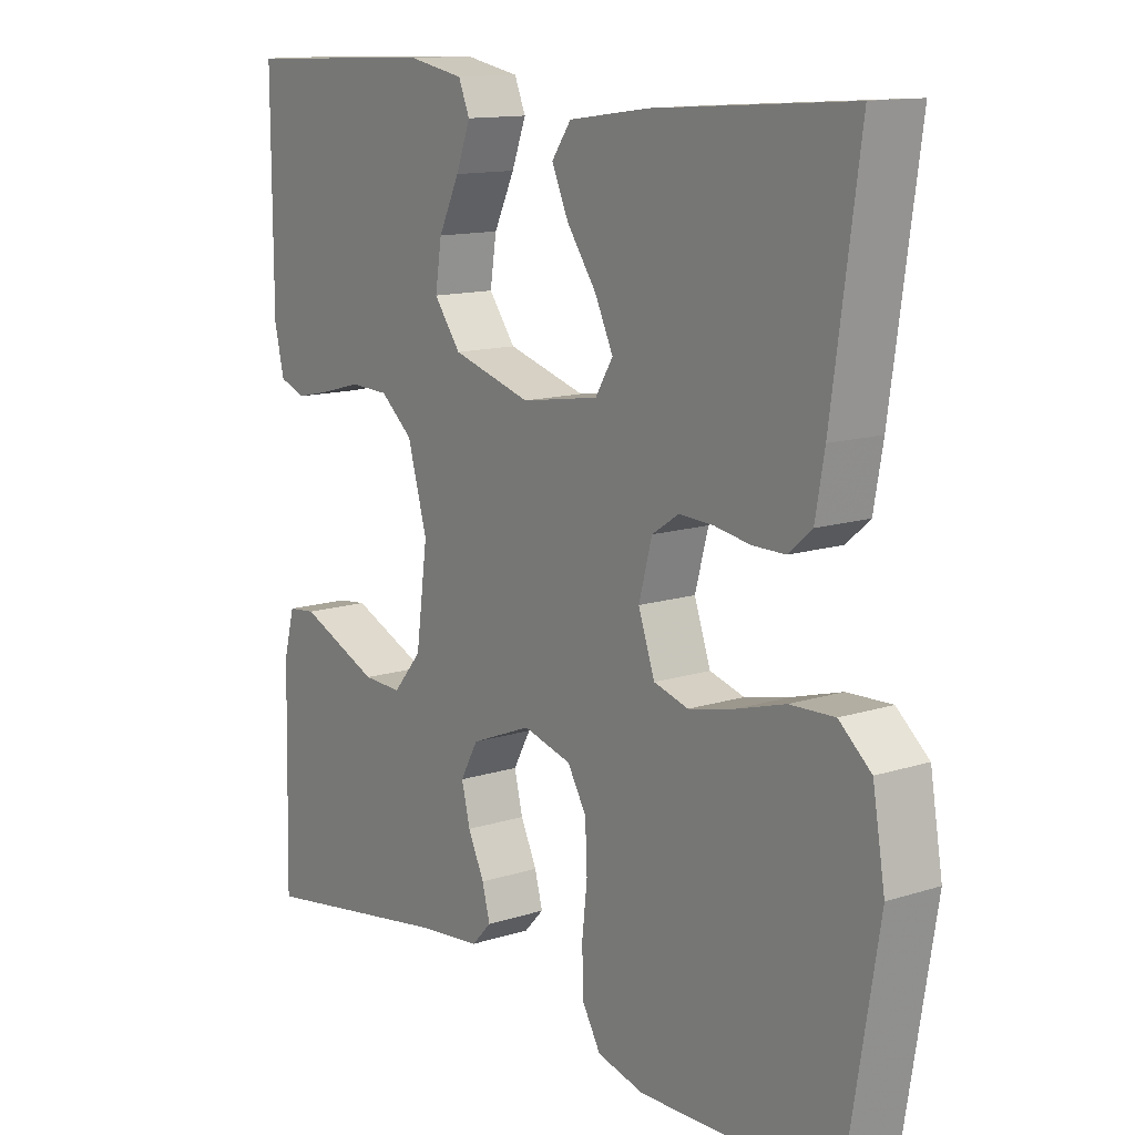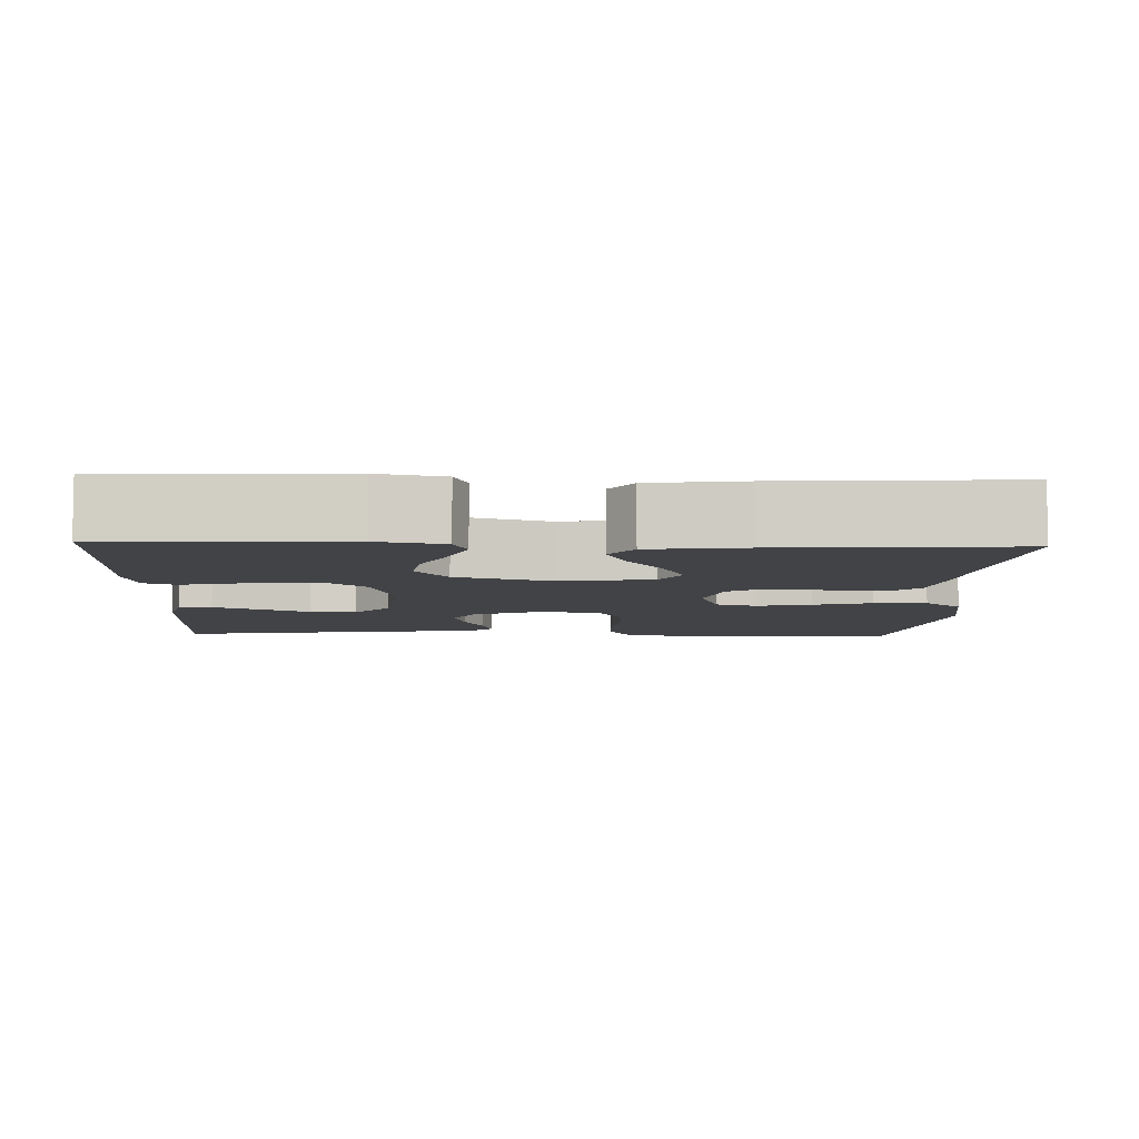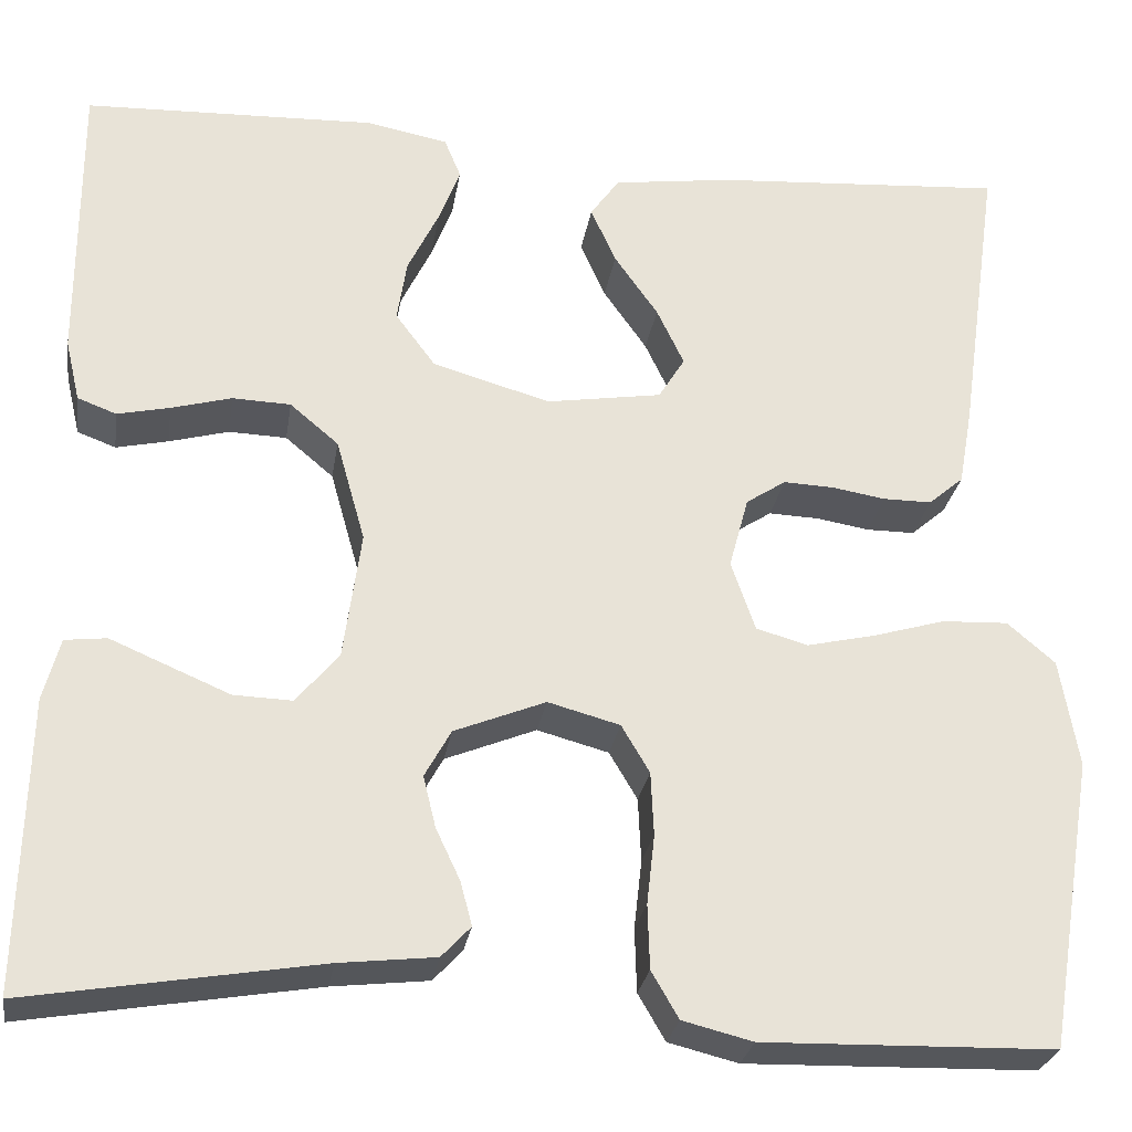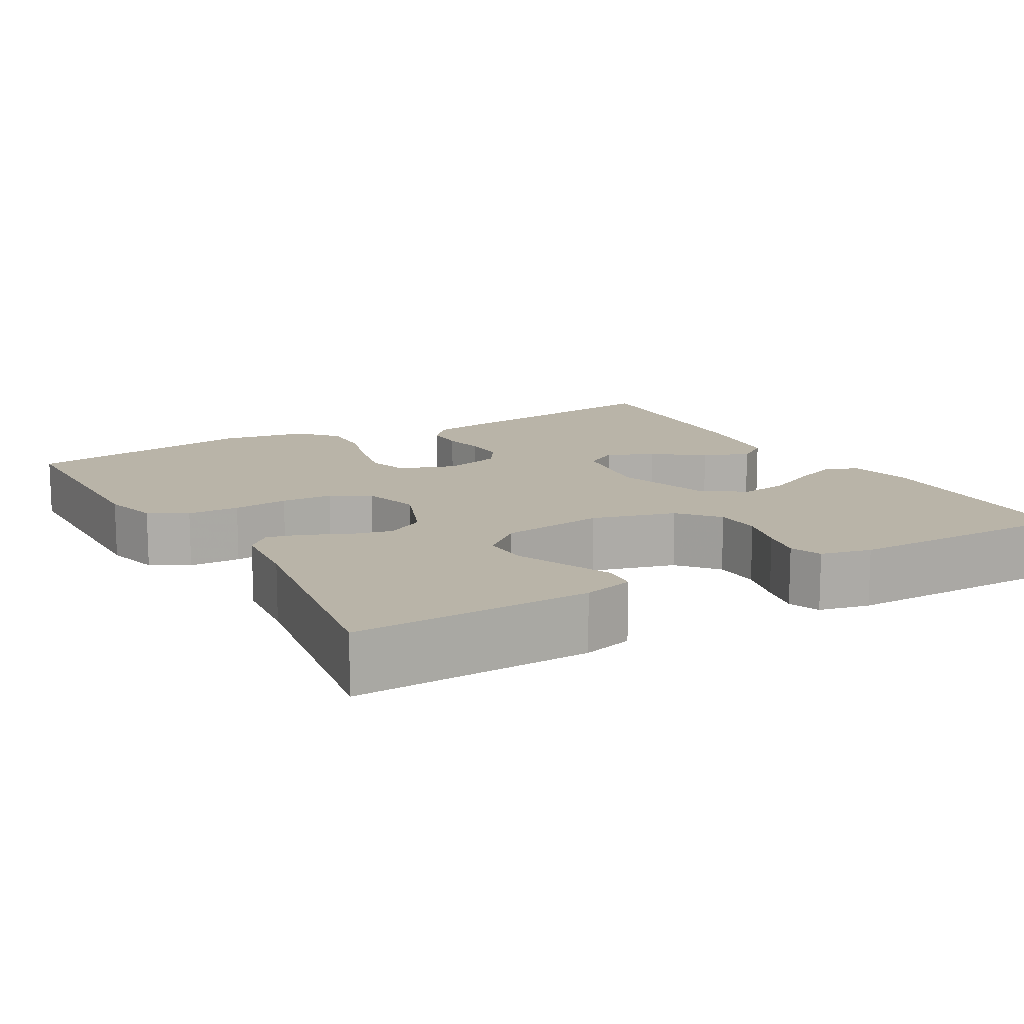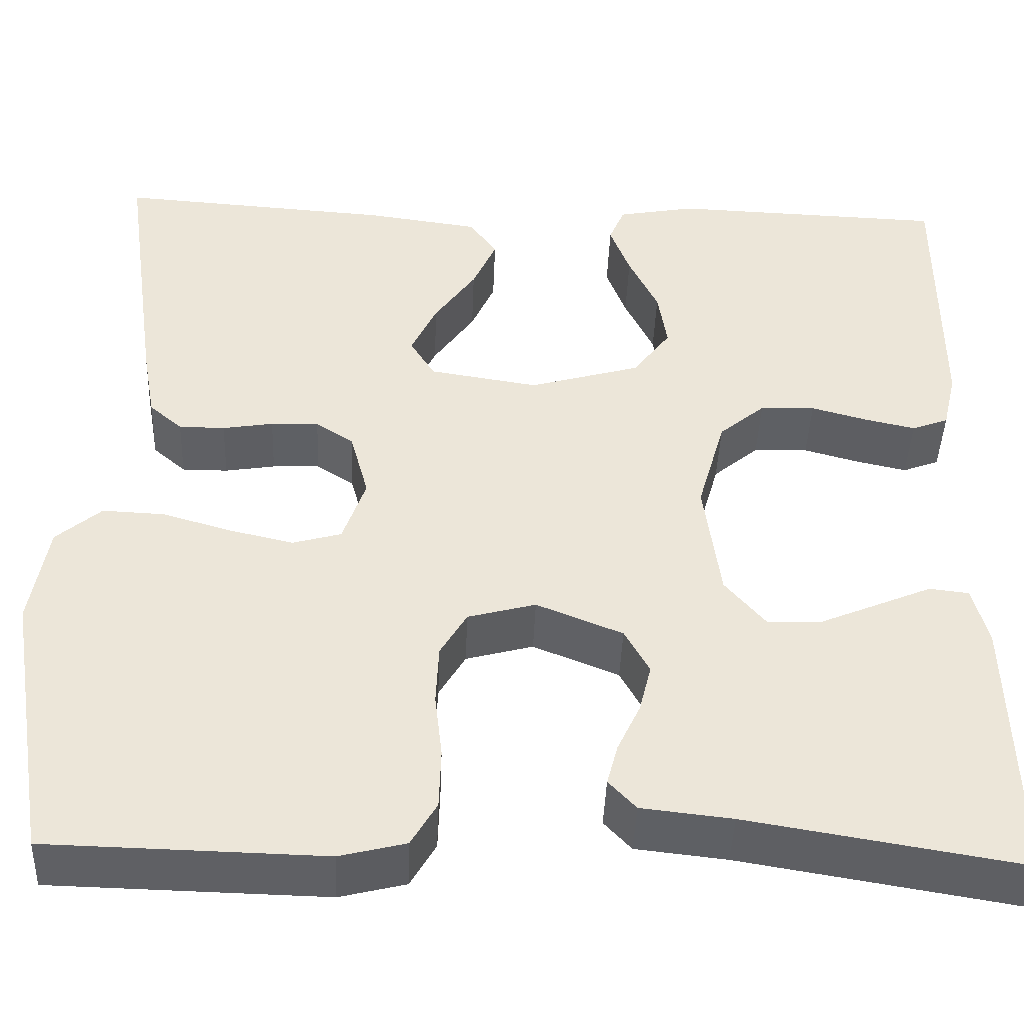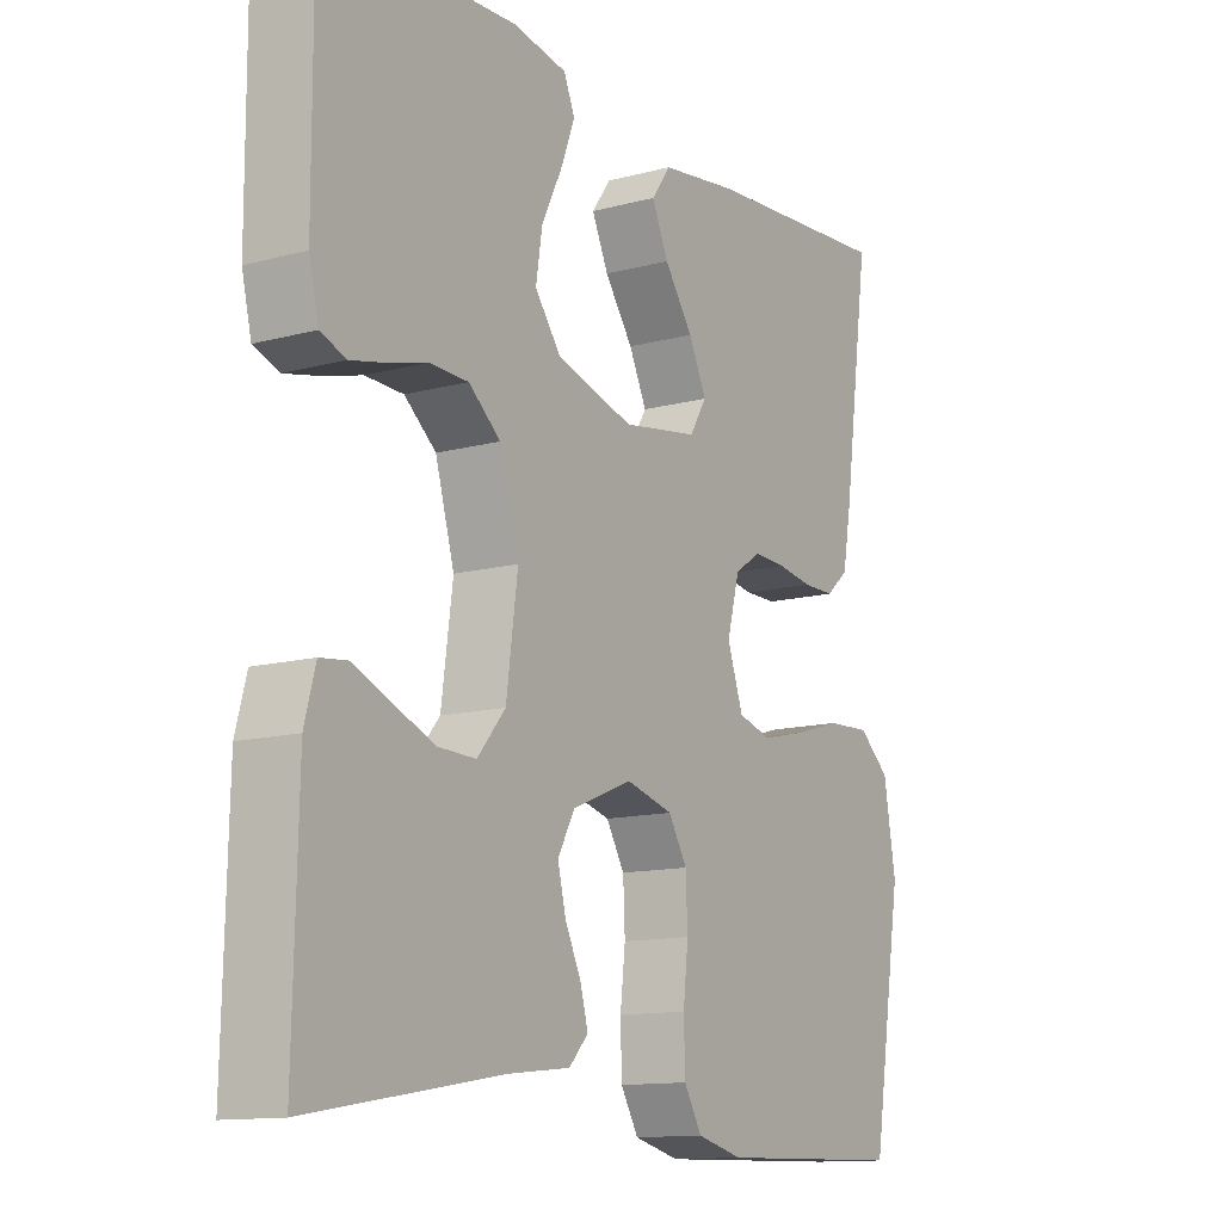
<metadata>
{"format":"obj","ext":"obj","renderer":"f3d","projection":"perspective","resolution":1024,"background":"white","views":[{"elev":13.0,"azim":53.8,"up":"+Z"},{"elev":-7.0,"azim":-2.2,"up":"+Y"},{"elev":-27.1,"azim":-8.9,"up":"+Z"},{"elev":13.1,"azim":-120.2,"up":"+Y"},{"elev":-43.6,"azim":177.8,"up":"+Z"},{"elev":-12.7,"azim":-58.1,"up":"+Z"}]}
</metadata>
<code>
v 0.5 0.07 -0.5
v 0.2 0.07 -0.507
v 0.128 0.07 -0.489
v 0.1 0.07 -0.441
v 0.098 0.07 -0.375
v 0.106 0.07 -0.304
v 0.103 0.07 -0.238
v 0.074 0.07 -0.189
v 0 0.07 -0.169
v -0.094 0.07 -0.207
v -0.121 0.07 -0.256
v -0.108 0.07 -0.309
v -0.083 0.07 -0.362
v -0.071 0.07 -0.407
v -0.101 0.07 -0.439
v -0.2 0.07 -0.45
v -0.5 0.07 -0.5
v -0.493 0.07 -0.2
v -0.476 0.07 -0.136
v -0.433 0.07 -0.131
v -0.374 0.07 -0.156
v -0.31 0.07 -0.183
v -0.25 0.07 -0.185
v -0.206 0.07 -0.133
v -0.188 0.07 0
v -0.218 0.07 0.106
v -0.268 0.07 0.148
v -0.328 0.07 0.15
v -0.39 0.07 0.133
v -0.444 0.07 0.121
v -0.484 0.07 0.136
v -0.499 0.07 0.2
v -0.5 0.07 0.5
v -0.2 0.07 0.511
v -0.115 0.07 0.495
v -0.098 0.07 0.454
v -0.12 0.07 0.396
v -0.152 0.07 0.33
v -0.162 0.07 0.266
v -0.121 0.07 0.211
v 0 0.07 0.176
v 0.119 0.07 0.195
v 0.146 0.07 0.239
v 0.118 0.07 0.298
v 0.073 0.07 0.362
v 0.047 0.07 0.42
v 0.077 0.07 0.462
v 0.2 0.07 0.479
v 0.5 0.07 0.5
v 0.458 0.07 0.2
v 0.444 0.07 0.121
v 0.408 0.07 0.09
v 0.358 0.07 0.09
v 0.303 0.07 0.099
v 0.251 0.07 0.101
v 0.21 0.07 0.074
v 0.19 0.07 0
v 0.215 0.07 -0.072
v 0.268 0.07 -0.087
v 0.338 0.07 -0.071
v 0.413 0.07 -0.049
v 0.481 0.07 -0.046
v 0.53 0.07 -0.088
v 0.549 0.07 -0.2
v 0.5 0 -0.5
v 0.2 0 -0.507
v 0.128 0 -0.489
v 0.1 0 -0.441
v 0.098 0 -0.375
v 0.106 0 -0.304
v 0.103 0 -0.238
v 0.074 0 -0.189
v 0 0 -0.169
v -0.094 0 -0.207
v -0.121 0 -0.256
v -0.108 0 -0.309
v -0.083 0 -0.362
v -0.071 0 -0.407
v -0.101 0 -0.439
v -0.2 0 -0.45
v -0.5 0 -0.5
v -0.493 0 -0.2
v -0.476 0 -0.136
v -0.433 0 -0.131
v -0.374 0 -0.156
v -0.31 0 -0.183
v -0.25 0 -0.185
v -0.206 0 -0.133
v -0.188 0 0
v -0.218 0 0.106
v -0.268 0 0.148
v -0.328 0 0.15
v -0.39 0 0.133
v -0.444 0 0.121
v -0.484 0 0.136
v -0.499 0 0.2
v -0.5 0 0.5
v -0.2 0 0.511
v -0.115 0 0.495
v -0.098 0 0.454
v -0.12 0 0.396
v -0.152 0 0.33
v -0.162 0 0.266
v -0.121 0 0.211
v 0 0 0.176
v 0.119 0 0.195
v 0.146 0 0.239
v 0.118 0 0.298
v 0.073 0 0.362
v 0.047 0 0.42
v 0.077 0 0.462
v 0.2 0 0.479
v 0.5 0 0.5
v 0.458 0 0.2
v 0.444 0 0.121
v 0.408 0 0.09
v 0.358 0 0.09
v 0.303 0 0.099
v 0.251 0 0.101
v 0.21 0 0.074
v 0.19 0 0
v 0.215 0 -0.072
v 0.268 0 -0.087
v 0.338 0 -0.071
v 0.413 0 -0.049
v 0.481 0 -0.046
v 0.53 0 -0.088
v 0.549 0 -0.2
f 4 5 6
f 3 4 6
f 2 3 6
f 1 2 6
f 64 1 6
f 63 64 6
f 62 63 6
f 61 62 6
f 60 61 6
f 59 60 6 7
f 58 59 7 8
f 57 58 8 9
f 56 57 9 10
f 52 53 54
f 51 52 54
f 50 51 54
f 49 50 54
f 48 49 54
f 47 48 54
f 46 47 54
f 45 46 54
f 44 45 54
f 43 44 54 55
f 42 43 55 56
f 36 37 38
f 35 36 38
f 34 35 38
f 33 34 38
f 32 33 38
f 31 32 38
f 30 31 38
f 29 30 38
f 28 29 38
f 27 28 38 39
f 26 27 39 40
f 19 20 21
f 18 19 21
f 17 18 21
f 16 17 21
f 16 21 22
f 15 16 22
f 14 15 22
f 13 14 22
f 12 13 22
f 11 12 22 23
f 41 42 56 10
f 40 41 10
f 26 40 10
f 25 26 10
f 10 11 23 24
f 10 24 25
f 70 69 68
f 70 68 67
f 70 67 66
f 70 66 65
f 70 65 128
f 70 128 127
f 70 127 126
f 70 126 125
f 70 125 124
f 71 70 124 123
f 72 71 123 122
f 73 72 122 121
f 74 73 121 120
f 118 117 116
f 118 116 115
f 118 115 114
f 118 114 113
f 118 113 112
f 118 112 111
f 118 111 110
f 118 110 109
f 118 109 108
f 119 118 108 107
f 120 119 107 106
f 102 101 100
f 102 100 99
f 102 99 98
f 102 98 97
f 102 97 96
f 102 96 95
f 102 95 94
f 102 94 93
f 102 93 92
f 103 102 92 91
f 104 103 91 90
f 85 84 83
f 85 83 82
f 85 82 81
f 85 81 80
f 86 85 80
f 86 80 79
f 86 79 78
f 86 78 77
f 86 77 76
f 87 86 76 75
f 74 120 106 105
f 74 105 104
f 74 104 90
f 74 90 89
f 88 87 75 74
f 89 88 74
f 1 65 66 2
f 2 66 67 3
f 3 67 68 4
f 4 68 69 5
f 5 69 70 6
f 6 70 71 7
f 7 71 72 8
f 8 72 73 9
f 9 73 74 10
f 10 74 75 11
f 11 75 76 12
f 12 76 77 13
f 13 77 78 14
f 14 78 79 15
f 15 79 80 16
f 16 80 81 17
f 17 81 82 18
f 18 82 83 19
f 19 83 84 20
f 20 84 85 21
f 21 85 86 22
f 22 86 87 23
f 23 87 88 24
f 24 88 89 25
f 25 89 90 26
f 26 90 91 27
f 27 91 92 28
f 28 92 93 29
f 29 93 94 30
f 30 94 95 31
f 31 95 96 32
f 32 96 97 33
f 33 97 98 34
f 34 98 99 35
f 35 99 100 36
f 36 100 101 37
f 37 101 102 38
f 38 102 103 39
f 39 103 104 40
f 40 104 105 41
f 41 105 106 42
f 42 106 107 43
f 43 107 108 44
f 44 108 109 45
f 45 109 110 46
f 46 110 111 47
f 47 111 112 48
f 48 112 113 49
f 49 113 114 50
f 50 114 115 51
f 51 115 116 52
f 52 116 117 53
f 53 117 118 54
f 54 118 119 55
f 55 119 120 56
f 56 120 121 57
f 57 121 122 58
f 58 122 123 59
f 59 123 124 60
f 60 124 125 61
f 61 125 126 62
f 62 126 127 63
f 63 127 128 64
f 64 128 65 1

</code>
